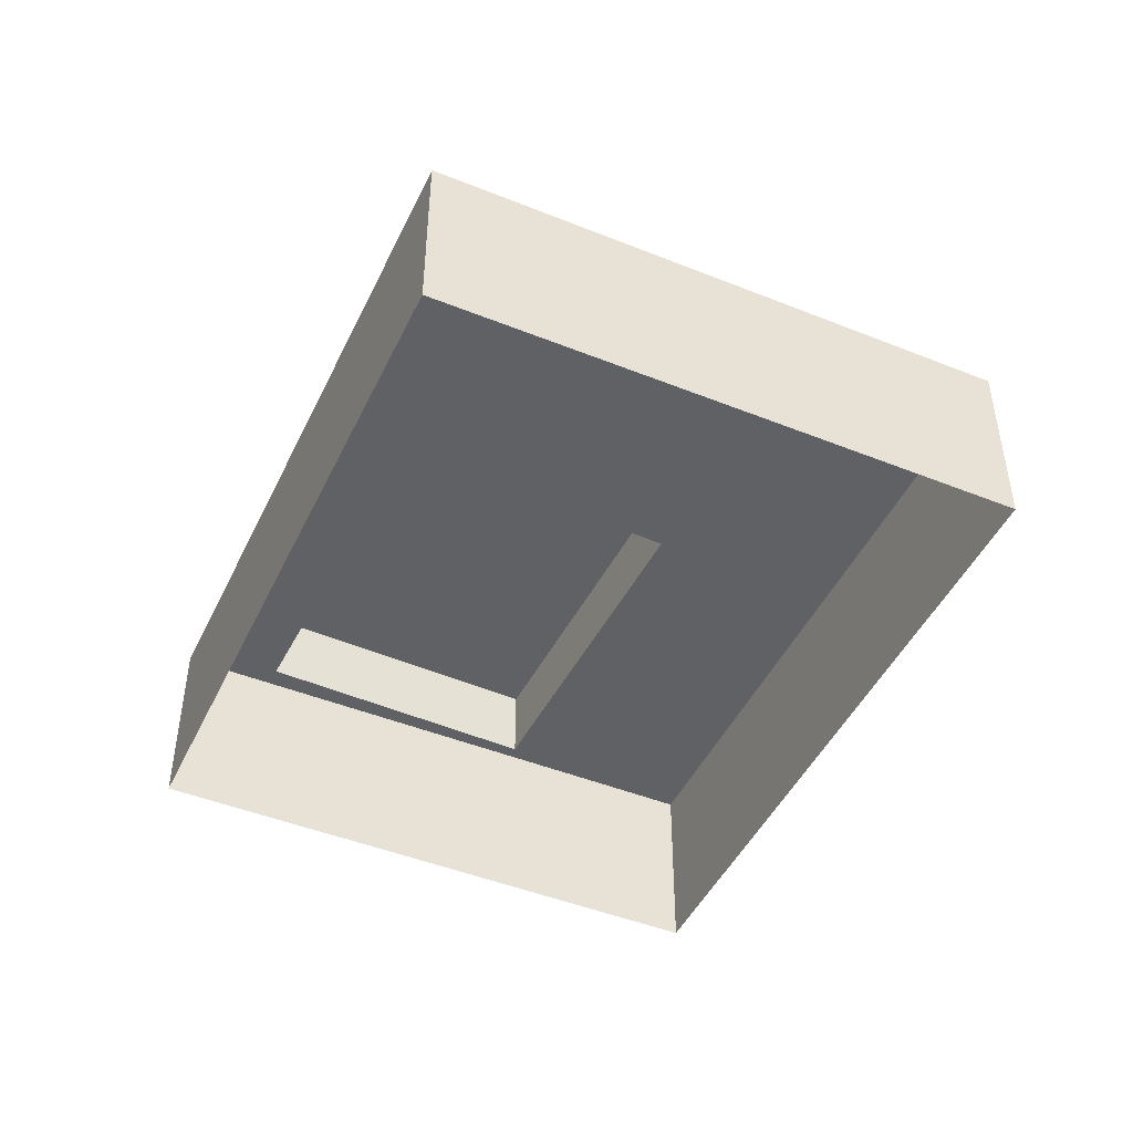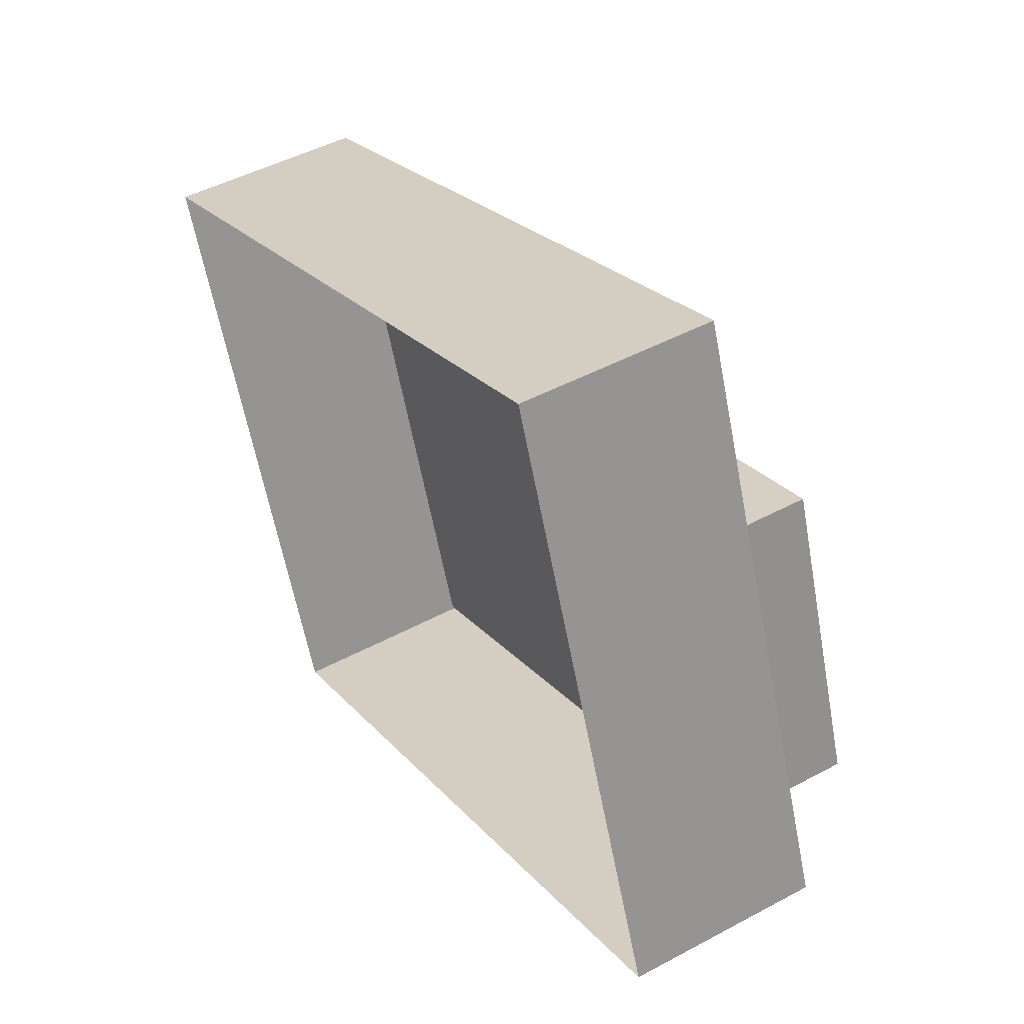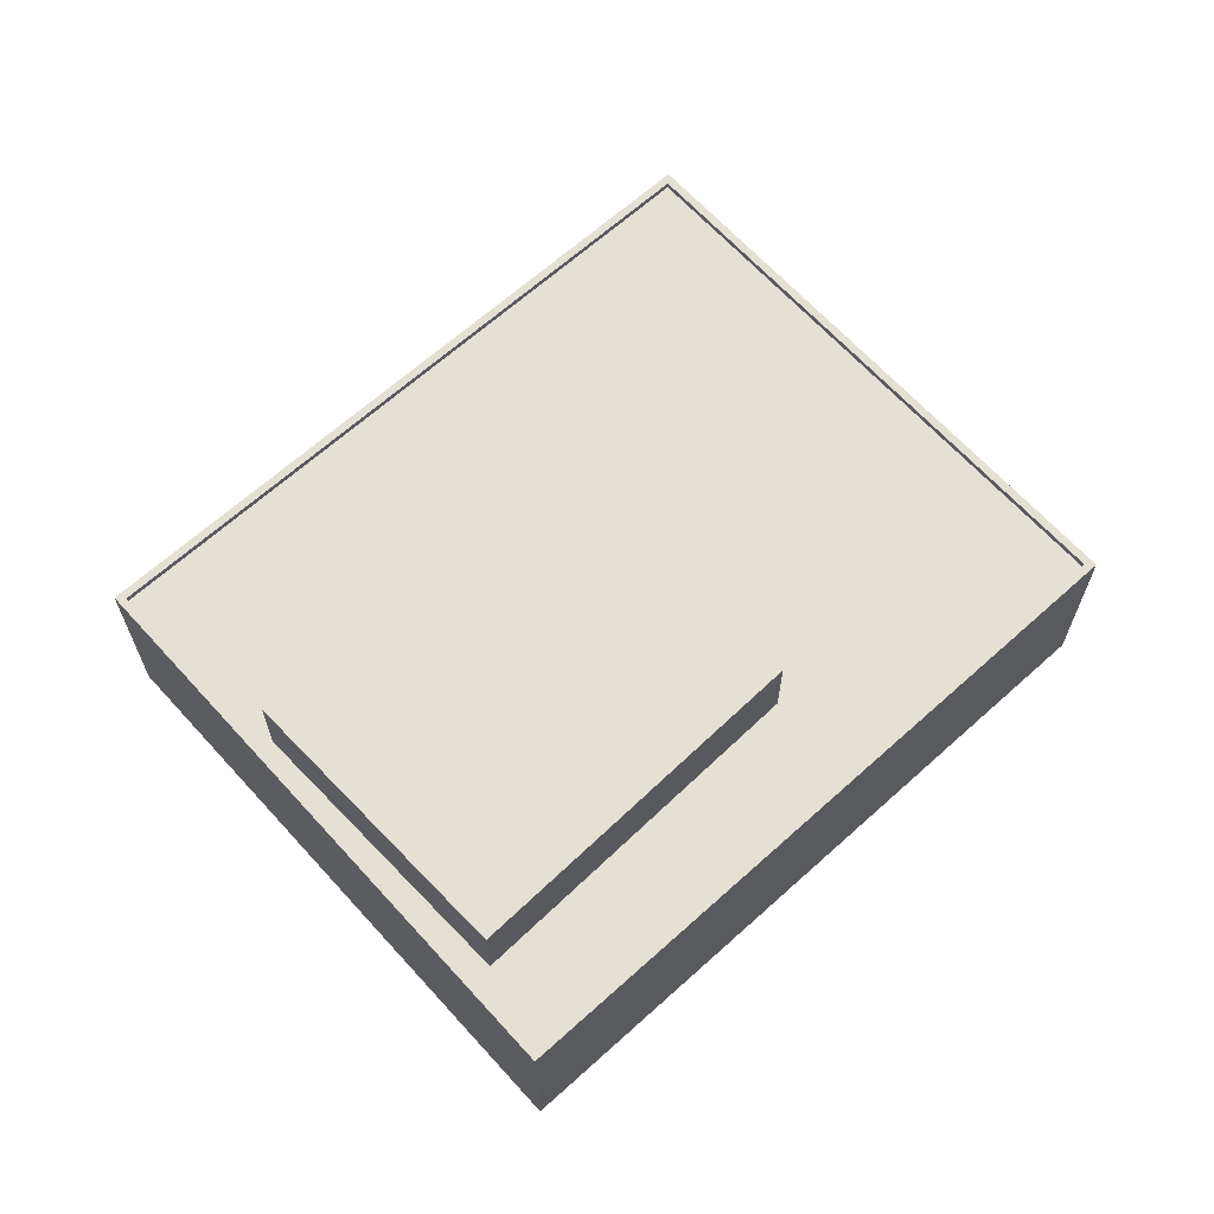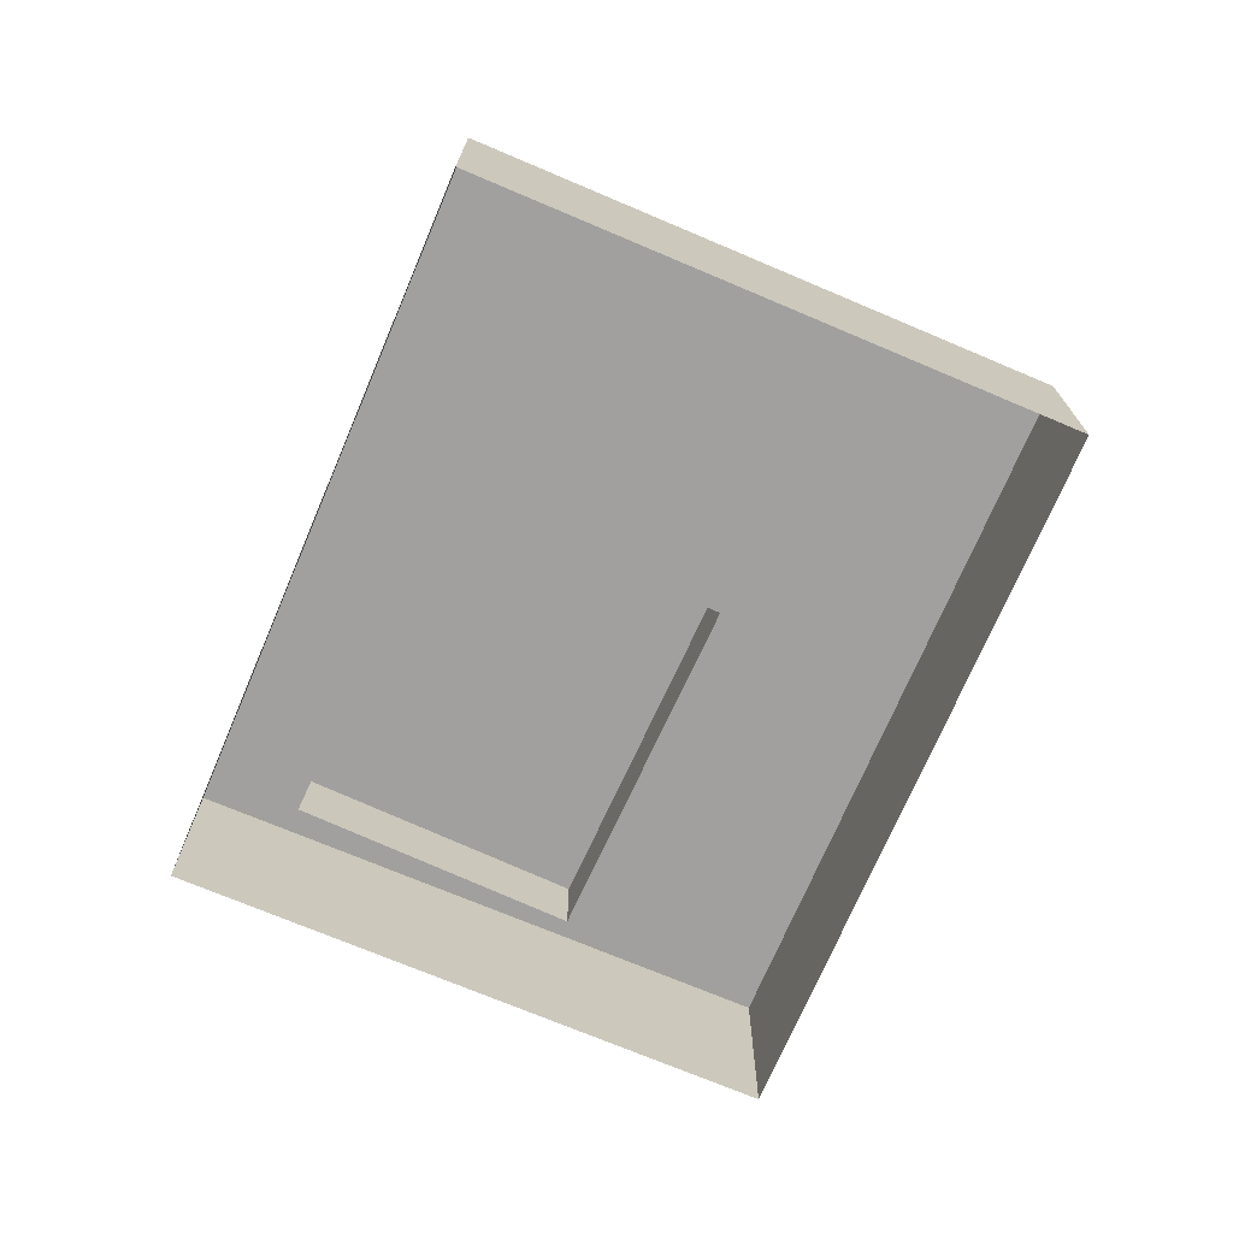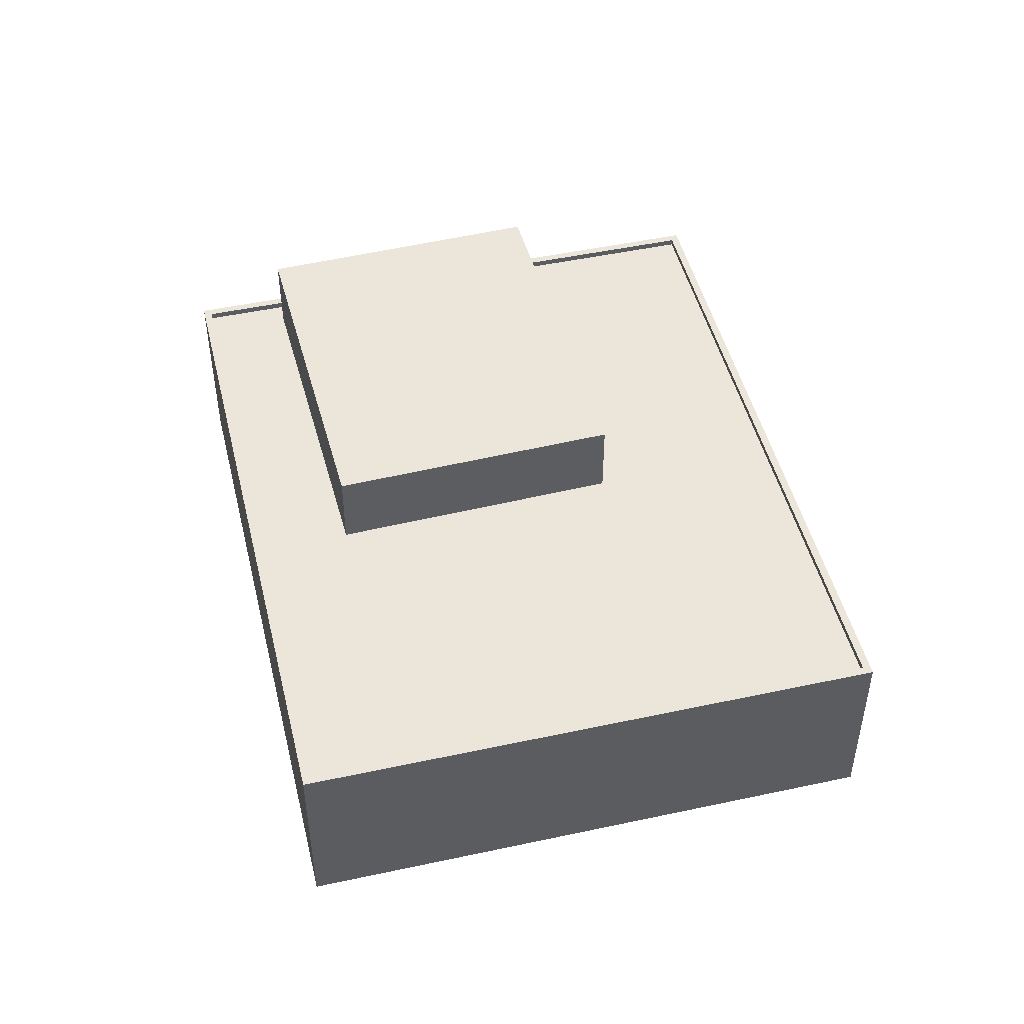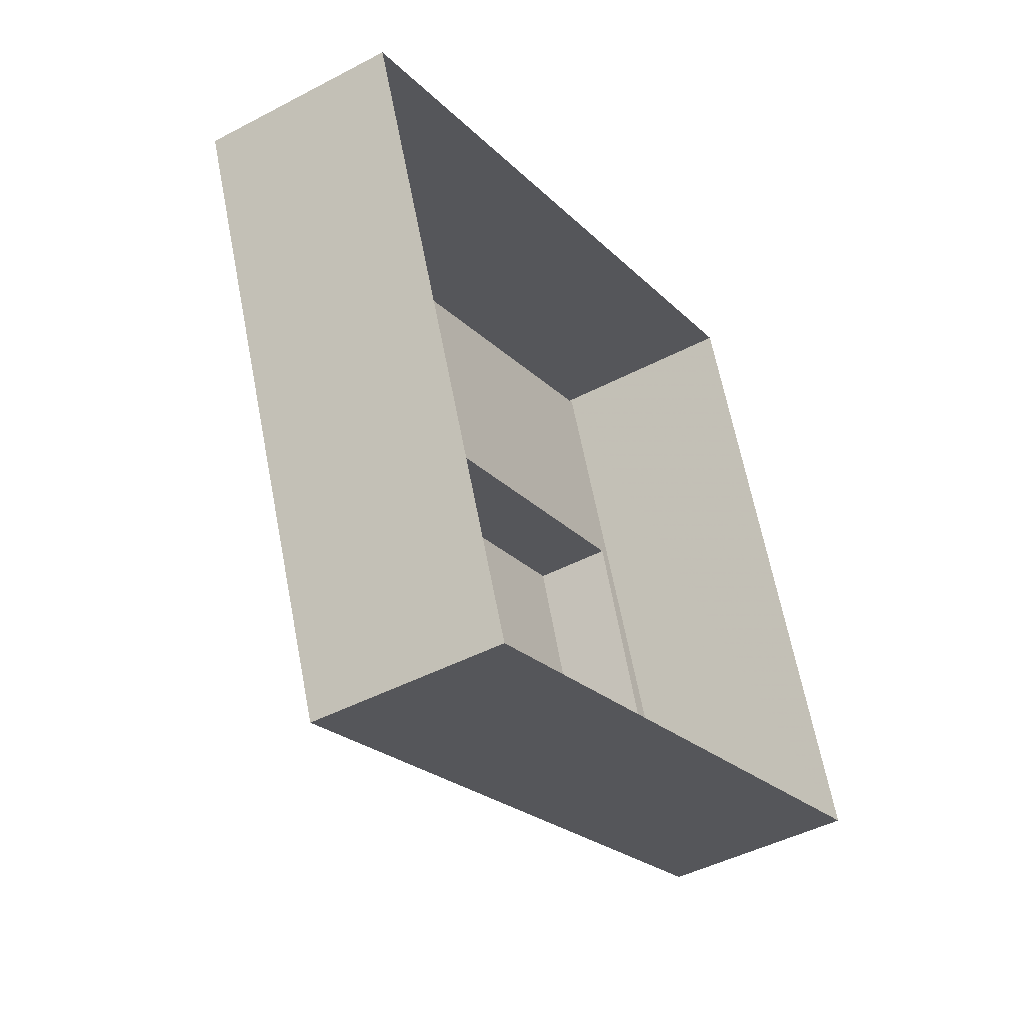
<metadata>
{"format":"obj","ext":"obj","renderer":"f3d","projection":"perspective","resolution":1024,"background":"white","views":[{"elev":-46.4,"azim":44.4,"up":"+Z"},{"elev":47.1,"azim":-121.3,"up":"+Y"},{"elev":65.5,"azim":-63.2,"up":"+Z"},{"elev":-71.8,"azim":46.0,"up":"+Z"},{"elev":48.1,"azim":55.4,"up":"+Z"},{"elev":-44.8,"azim":121.6,"up":"+Y"}]}
</metadata>
<code>
v -9497 -3.744e+04 30.58
v -9473 -3.745e+04 30.56
v -9481 -3.747e+04 30.56
v -9505 -3.746e+04 30.58
v -9490 -3.746e+04 40.34
v -9499 -3.745e+04 40.35
v -9503 -3.746e+04 40.35
v -9487 -3.745e+04 40.34
v -9490 -3.746e+04 37.39
v -9481 -3.747e+04 37.39
v -9479 -3.747e+04 37.38
v -9505 -3.746e+04 37.4
v -9504 -3.746e+04 37.4
v -9503 -3.746e+04 37.4
v -9487 -3.745e+04 37.39
v -9499 -3.745e+04 37.4
v -9497 -3.744e+04 37.4
v -9473 -3.745e+04 37.38
v -9473 -3.745e+04 37.63
v -9481 -3.747e+04 37.64
v -9473 -3.745e+04 37.63
v -9481 -3.747e+04 37.64
v -9505 -3.746e+04 37.65
v -9505 -3.746e+04 37.65
v -9497 -3.744e+04 37.65
v -9497 -3.744e+04 37.65
f 1 2 3
f 4 1 3
f 5 6 7
f 5 8 6
f 9 10 11
f 10 9 12
f 13 12 14
f 14 12 9
f 11 15 9
f 16 13 14
f 16 17 13
f 18 15 11
f 17 15 18
f 17 16 15
f 19 20 21
f 19 22 20
f 23 24 20
f 22 23 20
f 23 25 26
f 24 23 26
f 19 21 26
f 25 19 26
f 14 7 6
f 16 14 6
f 8 16 6
f 8 15 16
f 9 15 8
f 5 9 8
f 14 9 5
f 7 14 5
f 10 22 11
f 11 19 18
f 11 22 19
f 22 10 12
f 23 22 12
f 12 13 23
f 13 17 25
f 23 13 25
f 19 17 18
f 19 25 17
f 20 4 3
f 20 24 4
f 4 26 1
f 4 24 26
f 21 2 1
f 26 21 1
f 21 3 2
f 21 20 3

</code>
